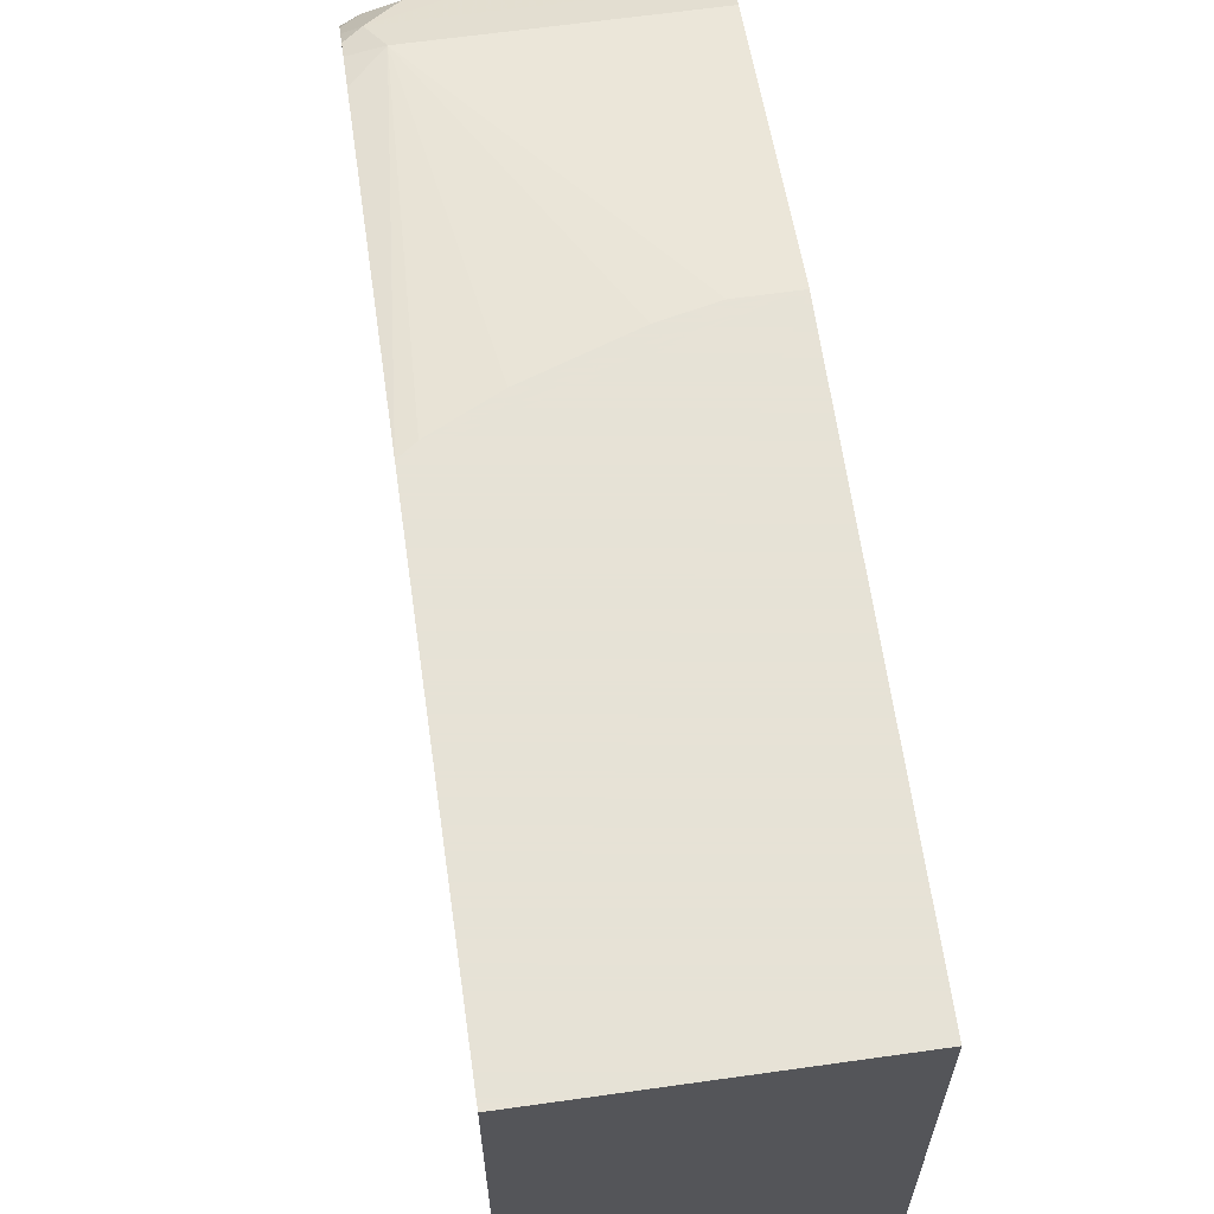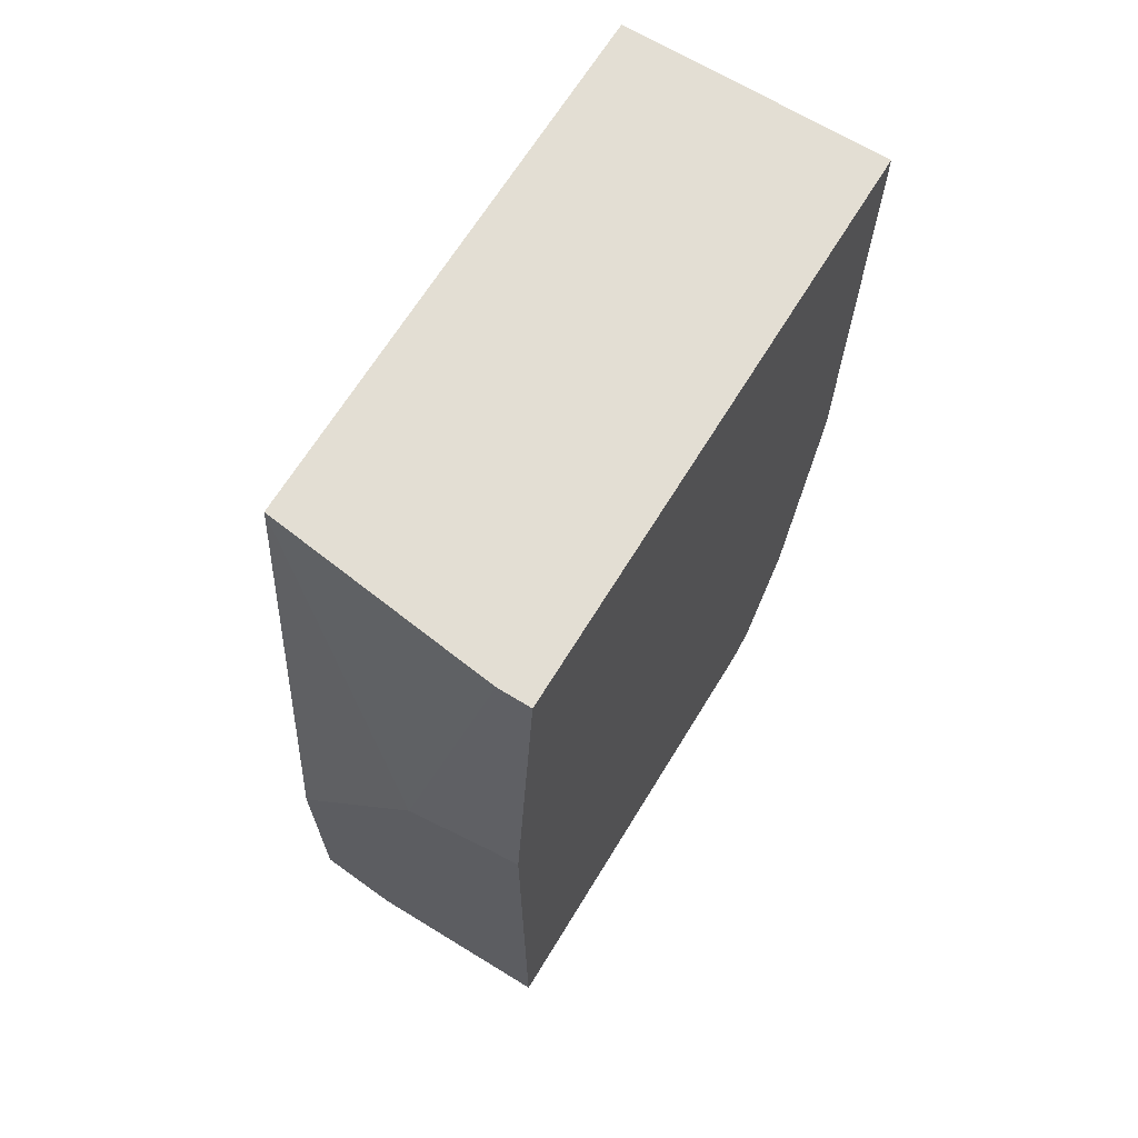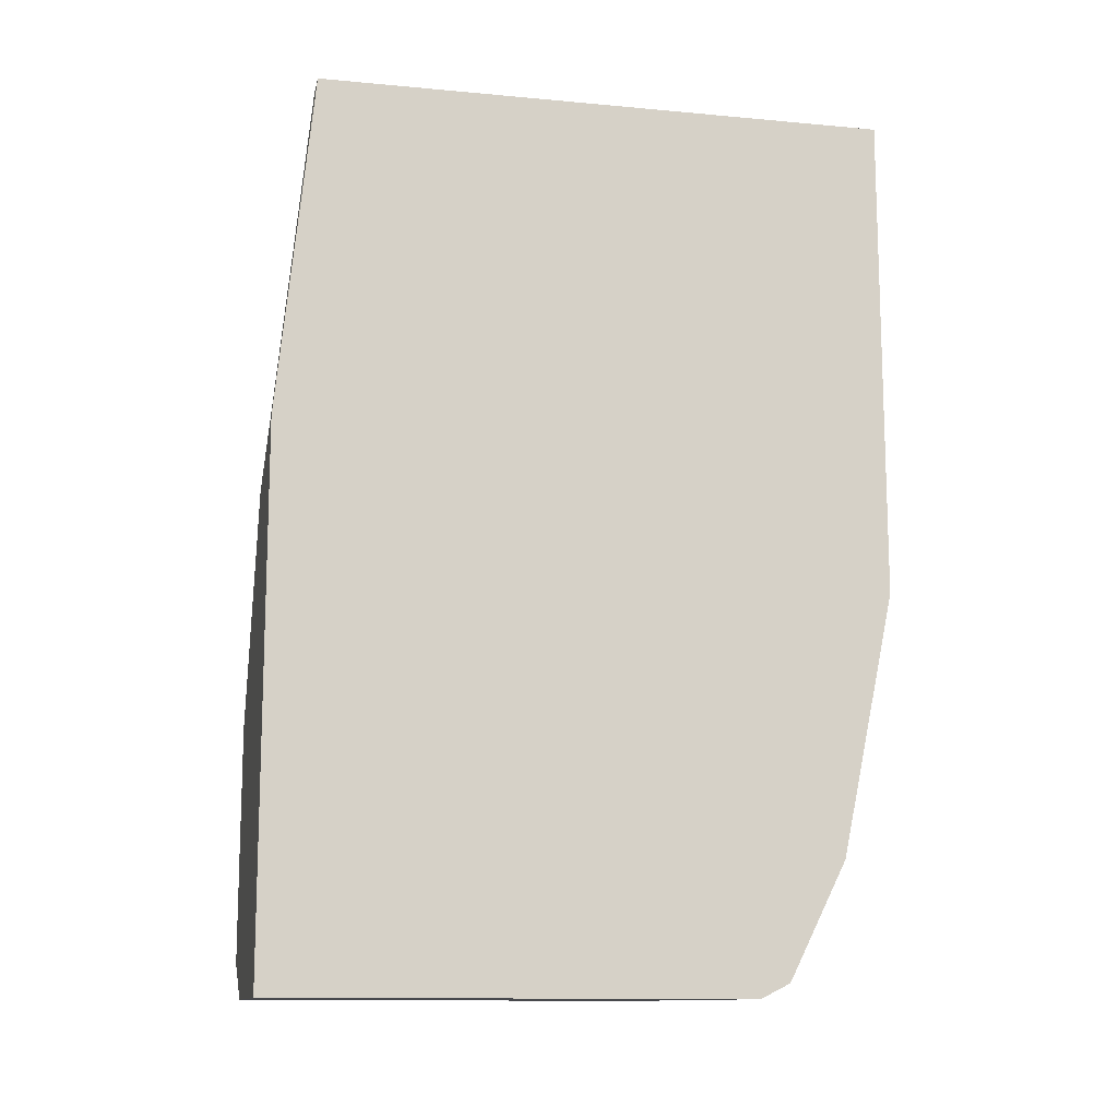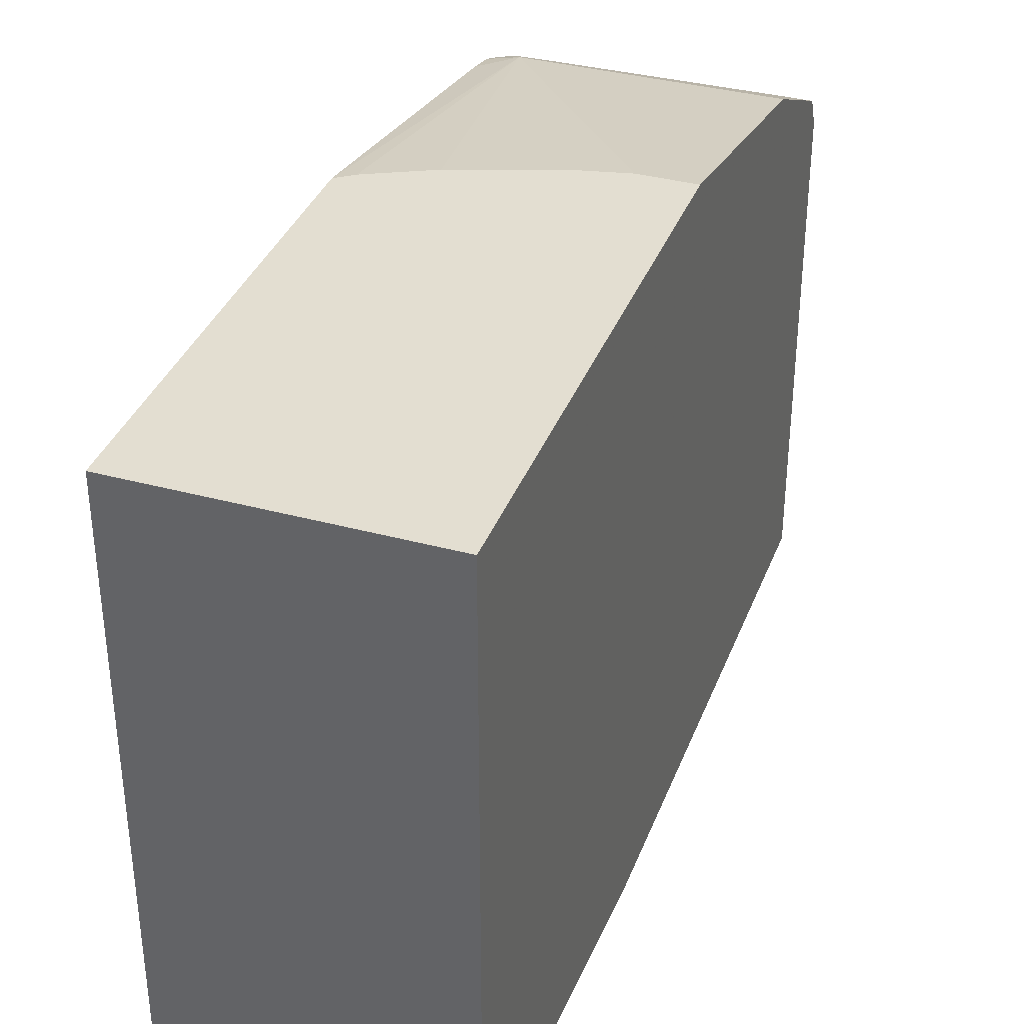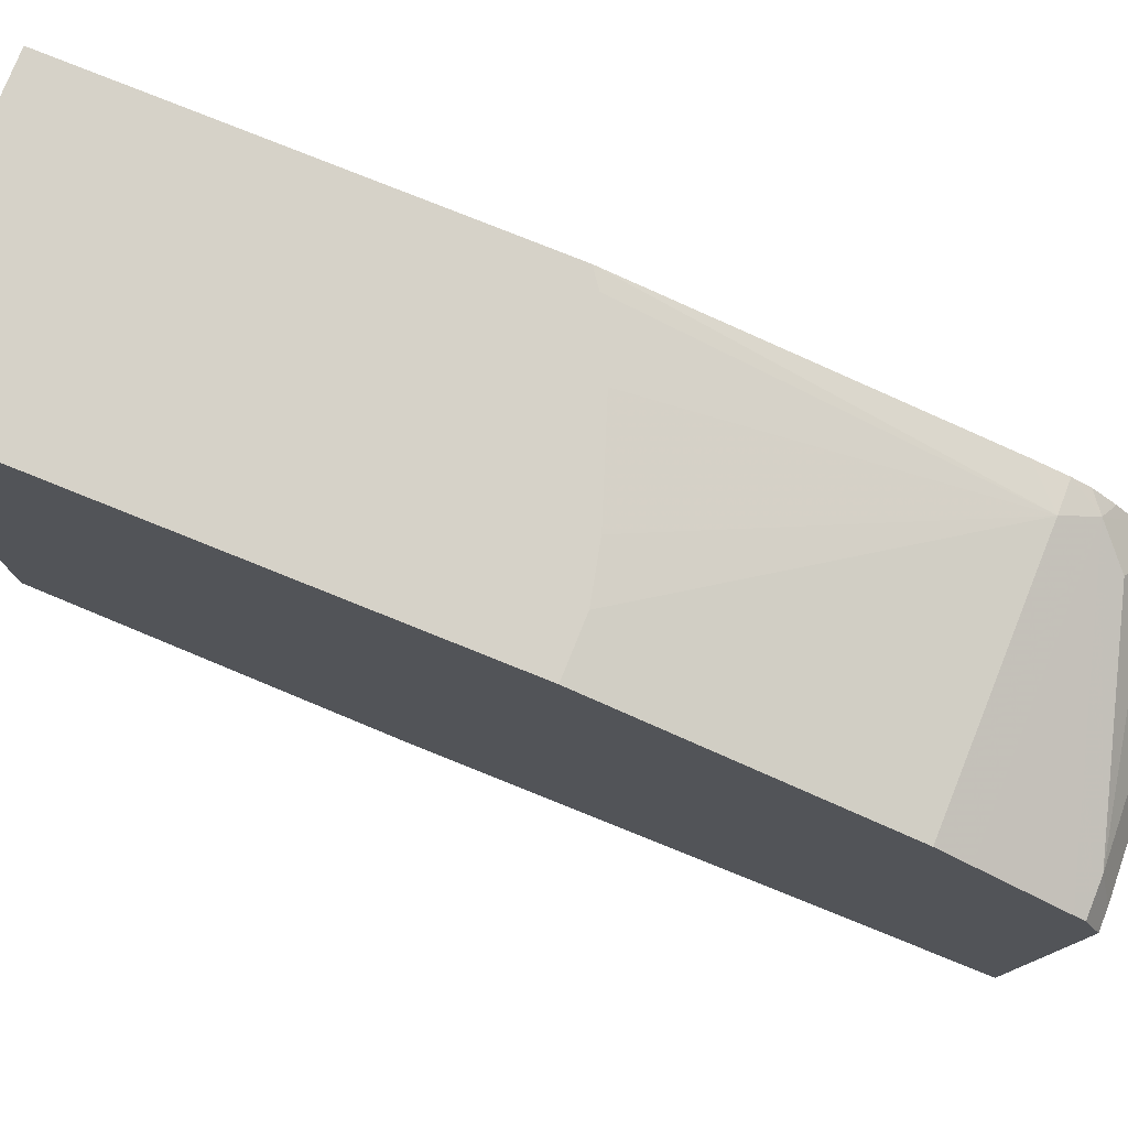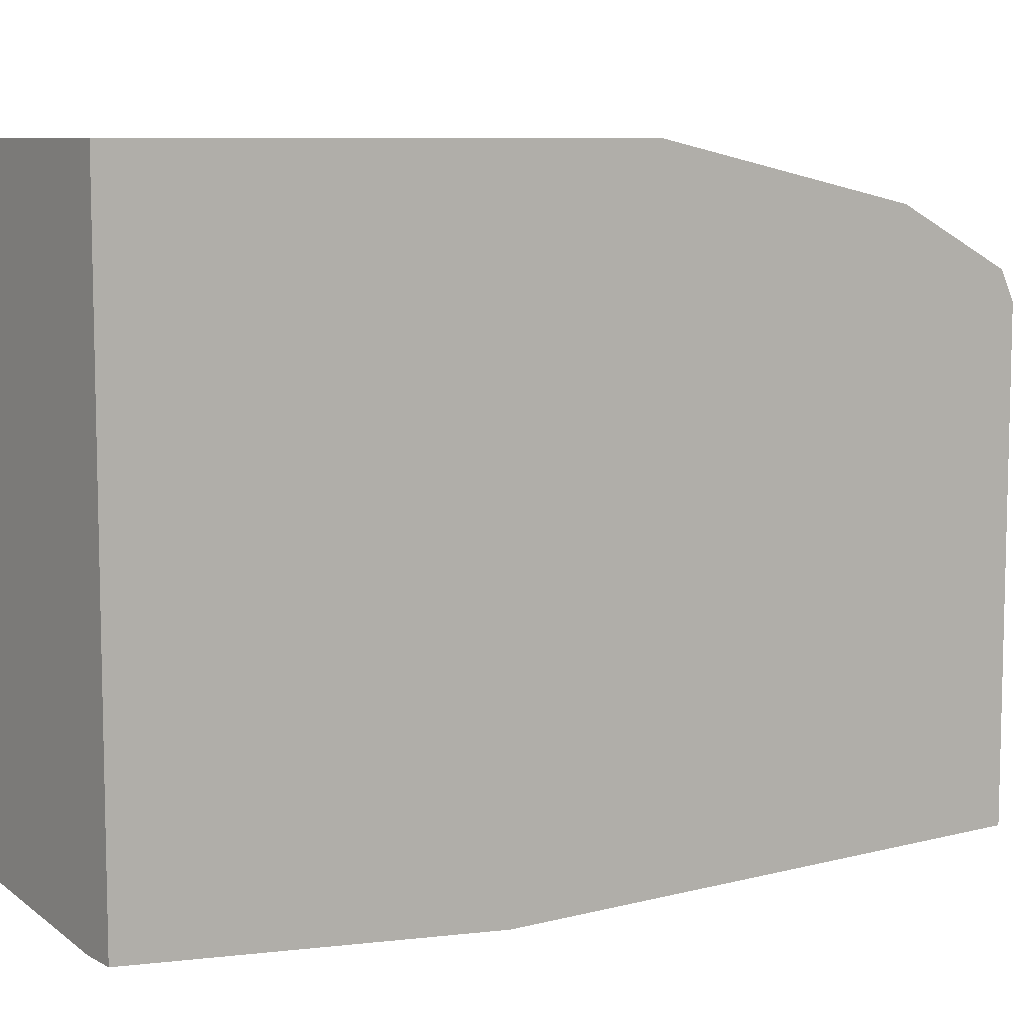
<metadata>
{"format":"obj","ext":"obj","renderer":"f3d","projection":"perspective","resolution":1024,"background":"white","views":[{"elev":63.8,"azim":-8.1,"up":"+Y"},{"elev":67.2,"azim":31.5,"up":"+Z"},{"elev":-12.5,"azim":77.9,"up":"+Z"},{"elev":36.3,"azim":19.5,"up":"+Y"},{"elev":78.1,"azim":111.9,"up":"+Y"},{"elev":8.2,"azim":54.7,"up":"+Y"}]}
</metadata>
<code>
v -0.01082 -0.328 -0.235
v -0.03416 -0.328 -0.235
v -0.01082 -0.328 -0.01353
v -0.01082 -0.3525 -0.3525
v -0.0398 -0.328 -0.2337
v -0.1175 -0.3525 -0.3525
v -0.1311 -0.328 -0.01353
v -0.01082 -0.5875 -0.01353
v -0.01082 -0.3591 -0.3656
v -0.05619 -0.328 -0.2301
v -0.124 -0.3591 -0.3656
v -0.1311 -0.3556 -0.3525
v -0.1311 -0.3525 -0.3389
v -0.1311 -0.328 -0.1972
v -0.124 -0.328 -0.2024
v -0.111 -0.328 -0.2089
v -0.09791 -0.328 -0.2154
v -0.1311 -0.5747 -0.01353
v -0.01082 -0.6033 -0.1692
v -0.02564 -0.5875 -0.01353
v -0.01082 -0.3765 -0.4005
v -0.111 -0.3656 -0.3786
v -0.124 -0.3787 -0.3852
v -0.1311 -0.3751 -0.3781
v -0.1311 -0.3661 -0.3691
v -0.1311 -0.3583 -0.3596
v -0.02612 -0.3787 -0.4047
v -0.06557 -0.6033 -0.189
v -0.1311 -0.6033 -0.287
v -0.01082 -0.6033 -0.4113
v -0.02343 -0.6033 -0.1725
v -0.01082 -0.3787 -0.4047
v -0.1311 -0.3846 -0.3859
v -0.08486 -0.3982 -0.4047
v -0.1028 -0.4015 -0.4015
v -0.01959 -0.3917 -0.4113
v -0.07834 -0.4113 -0.4113
v -0.1311 -0.6033 -0.3947
v -0.09791 -0.6033 -0.4113
v -0.01082 -0.3917 -0.4113
v -0.1004 -0.4113 -0.4064
v -0.1311 -0.3917 -0.3887
v -0.09791 -0.4309 -0.4113
v -0.1311 -0.4309 -0.3947
v -0.1311 -0.4113 -0.393
f 21 32 27
f 20 28 31
f 19 39 30
f 19 38 39
f 19 29 38
f 19 28 29
f 19 31 28
f 19 20 31
f 18 29 28
f 11 25 26
f 11 27 22
f 11 21 27
f 11 26 12
f 11 24 25
f 11 23 24
f 11 22 23
f 9 21 11
f 22 27 23
f 18 28 20
f 23 33 24
f 34 37 41
f 23 34 35
f 8 20 19
f 43 44 45
f 41 43 45
f 41 45 42
f 38 43 39
f 38 44 43
f 37 43 41
f 34 41 35
f 33 41 42
f 33 35 41
f 30 36 40
f 30 37 36
f 30 43 37
f 30 39 43
f 27 37 34
f 27 36 37
f 27 40 36
f 27 32 40
f 23 35 33
f 23 27 34
f 7 29 18
f 6 13 14
f 7 44 38
f 2 6 5
f 1 6 2
f 1 4 6
f 1 9 4
f 1 21 9
f 1 32 21
f 1 40 32
f 1 19 30
f 3 7 18
f 1 8 19
f 1 7 3
f 1 14 7
f 1 15 14
f 1 16 15
f 1 17 16
f 1 10 17
f 1 5 10
f 1 2 5
f 1 3 8
f 3 18 20
f 1 30 40
f 4 9 11
f 3 20 8
f 7 42 45
f 7 33 42
f 7 24 33
f 7 25 24
f 7 26 25
f 7 12 26
f 7 13 12
f 7 14 13
f 7 45 44
f 6 16 17
f 6 17 10
f 5 6 10
f 6 11 12
f 6 12 13
f 4 11 6
f 6 14 15
f 6 15 16
f 7 38 29

</code>
